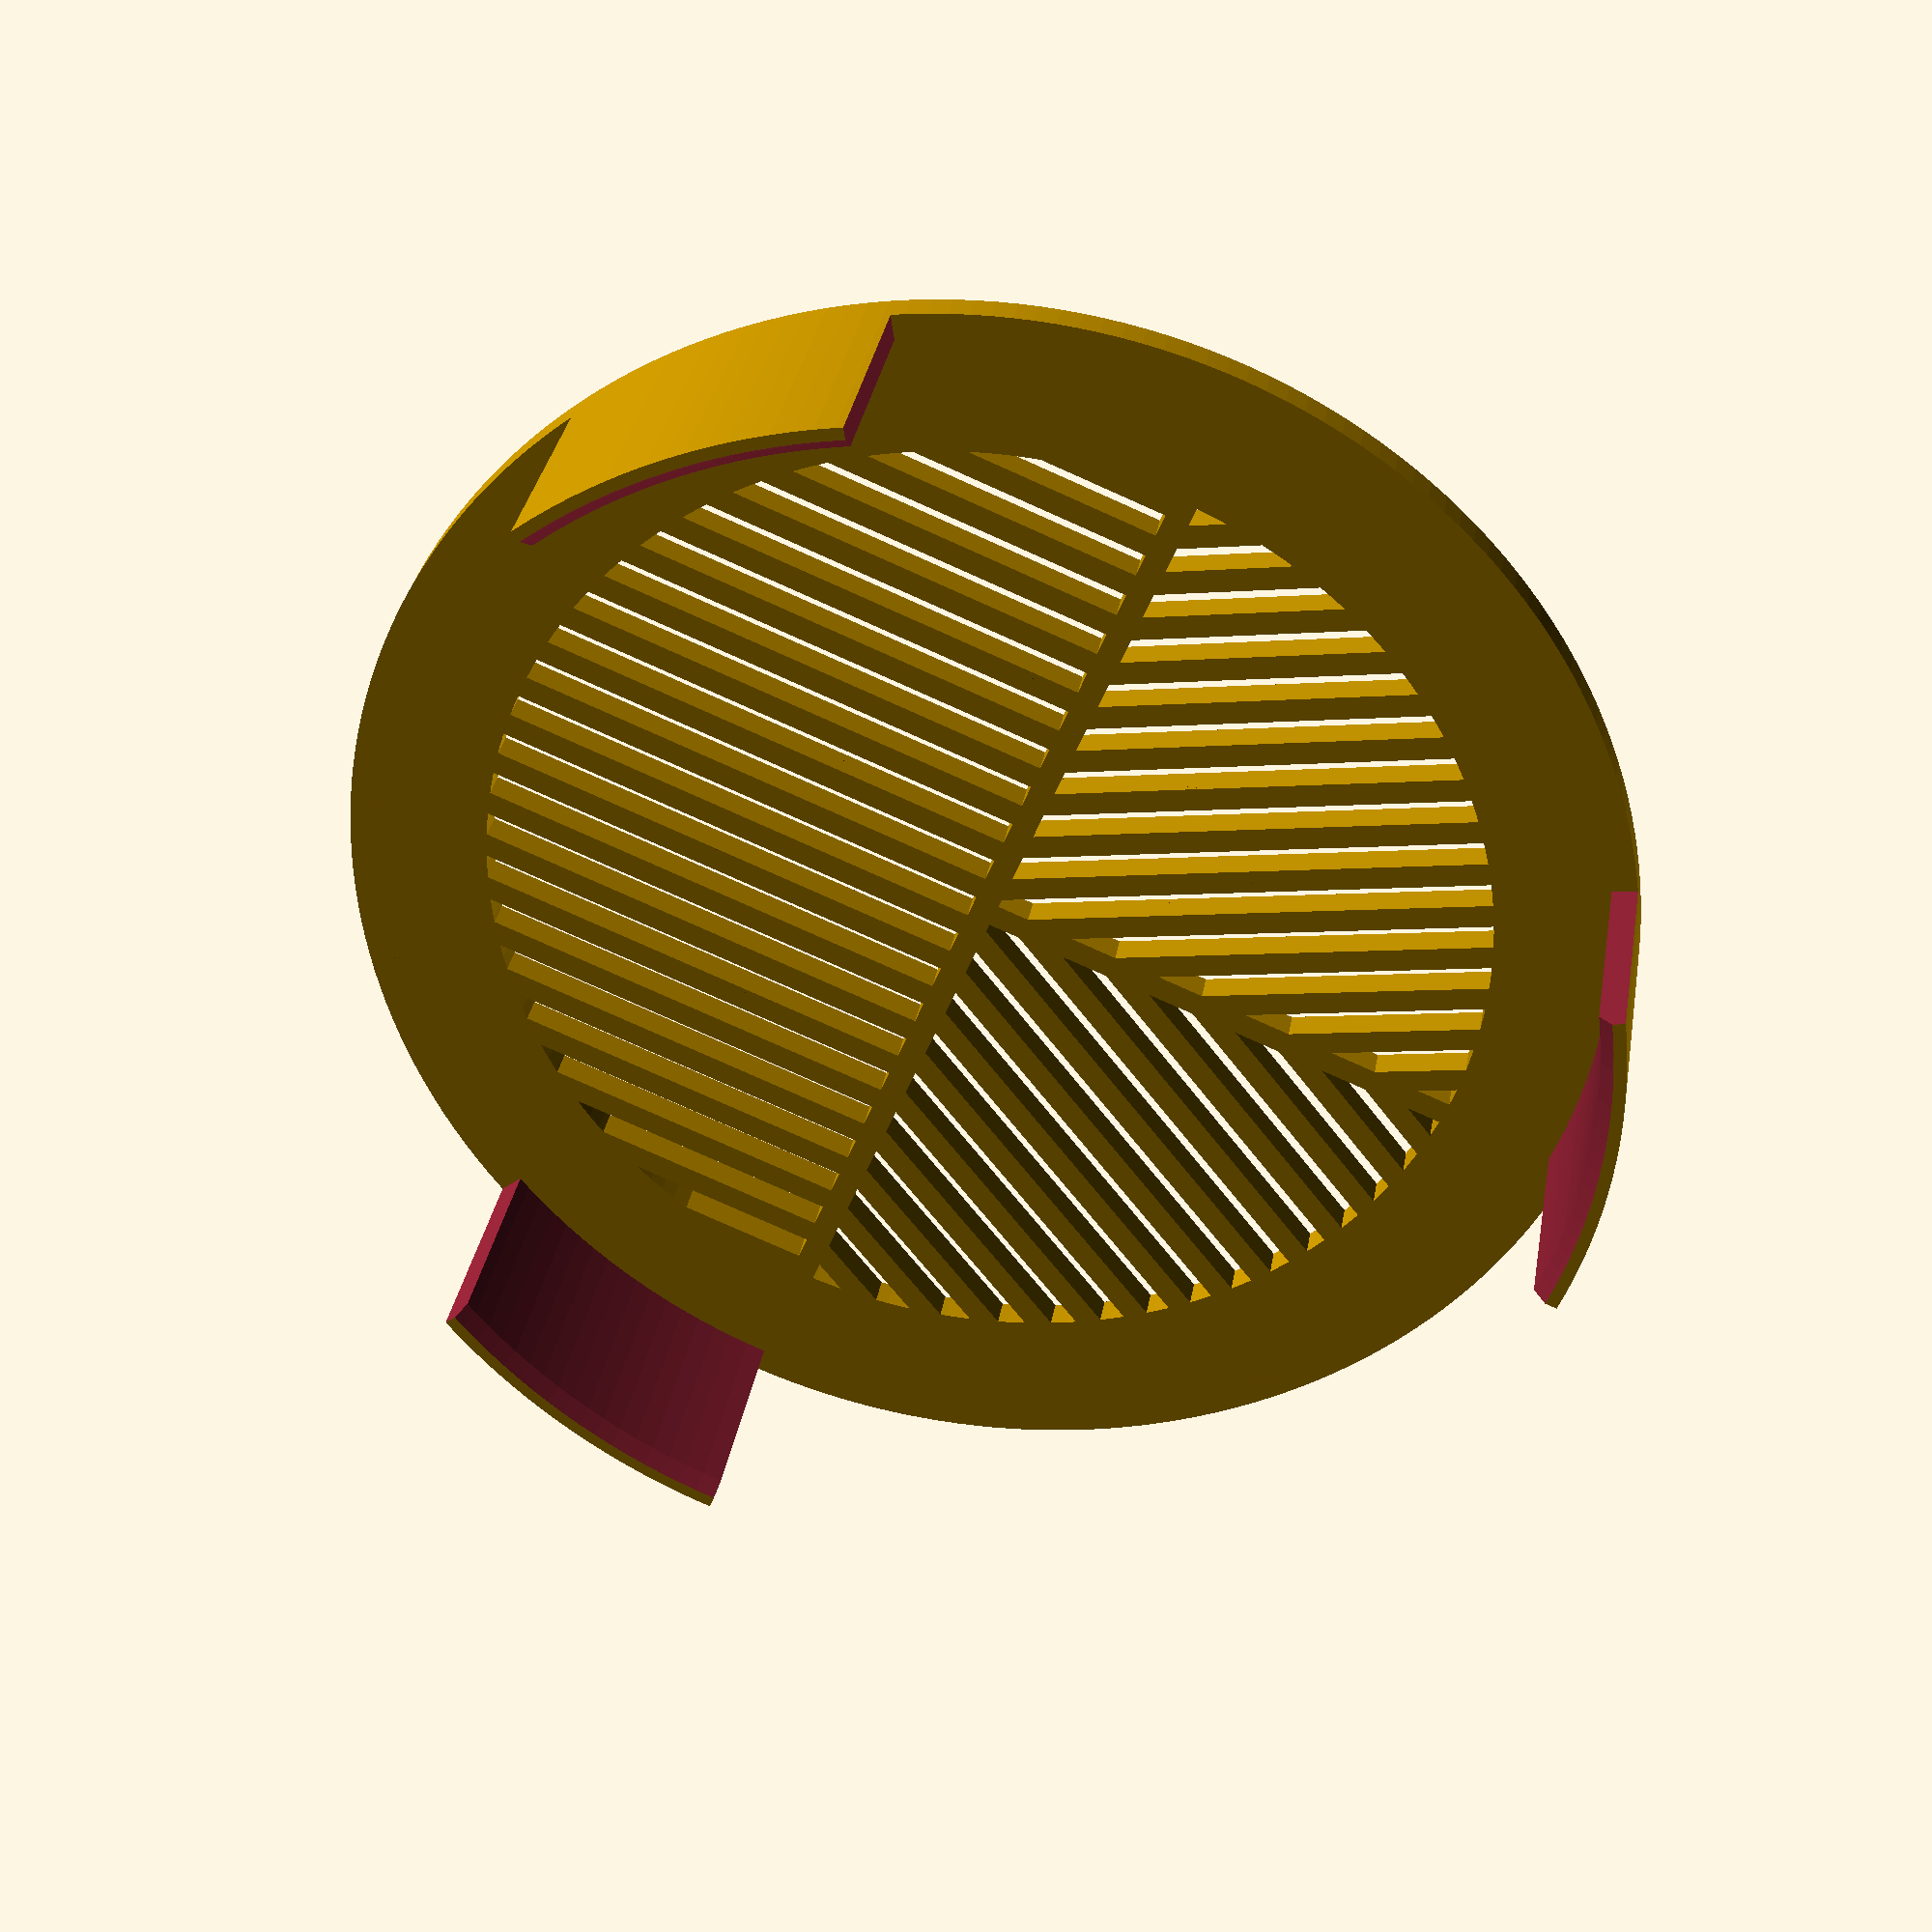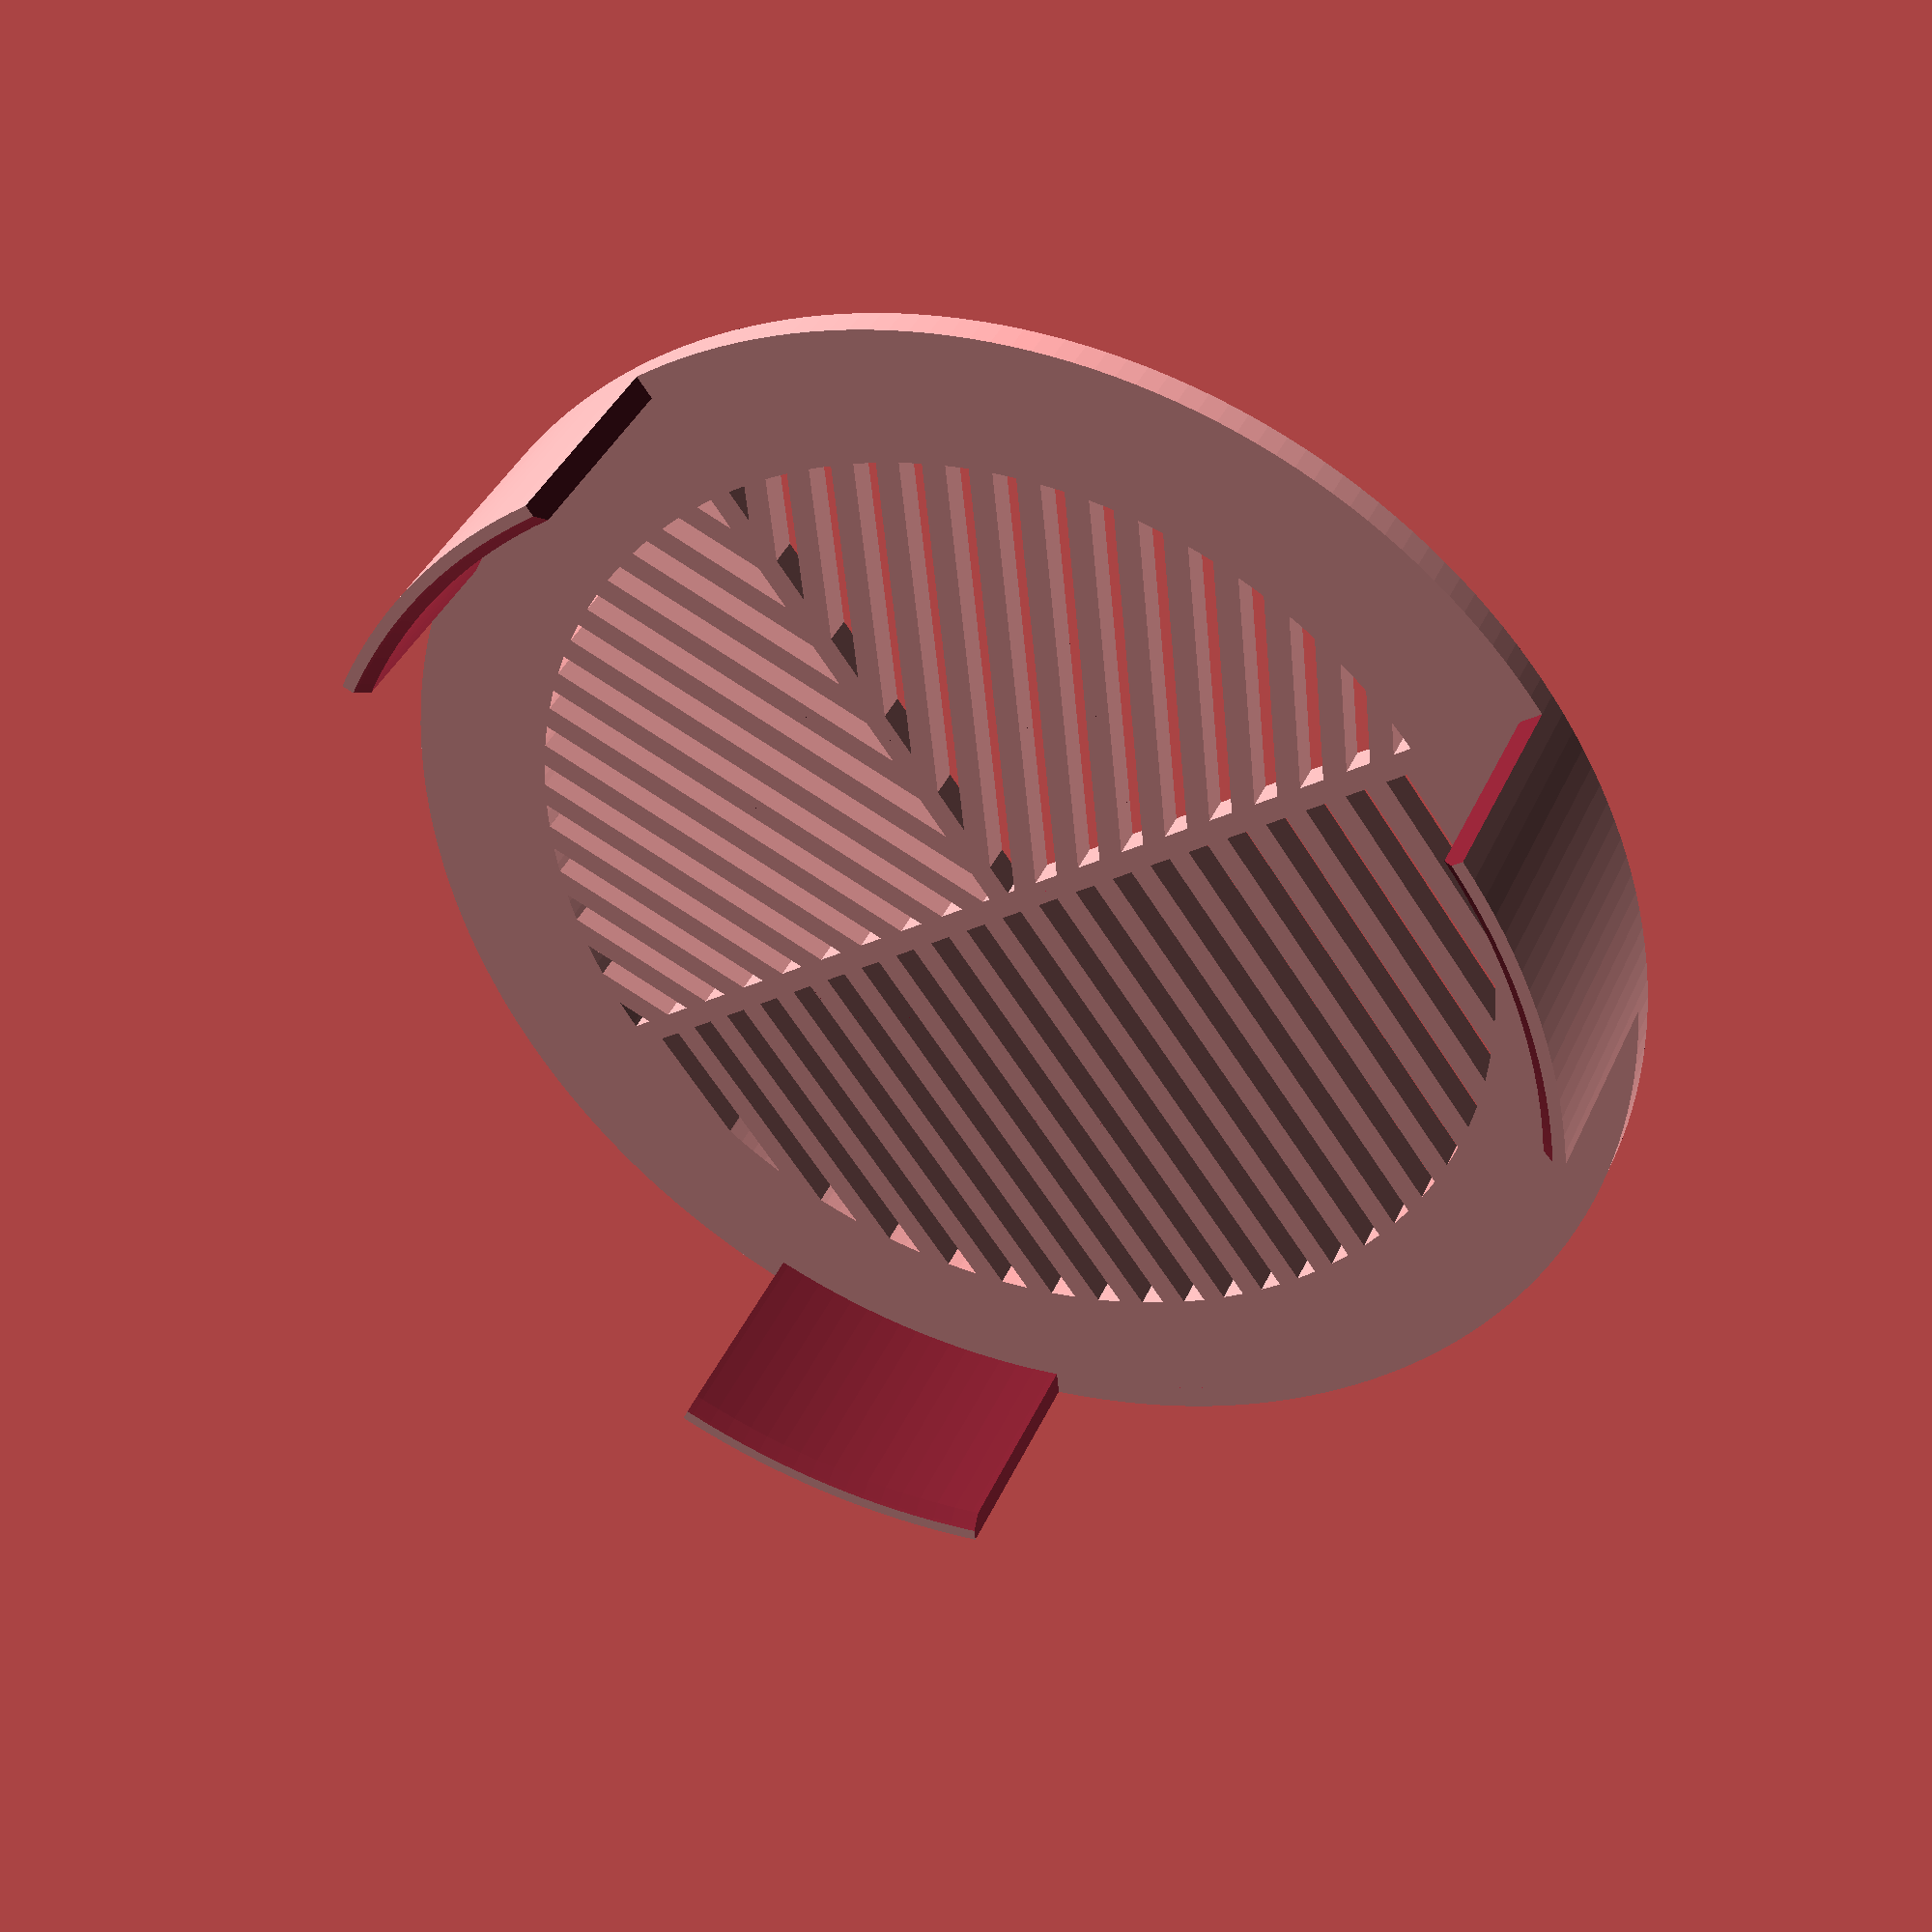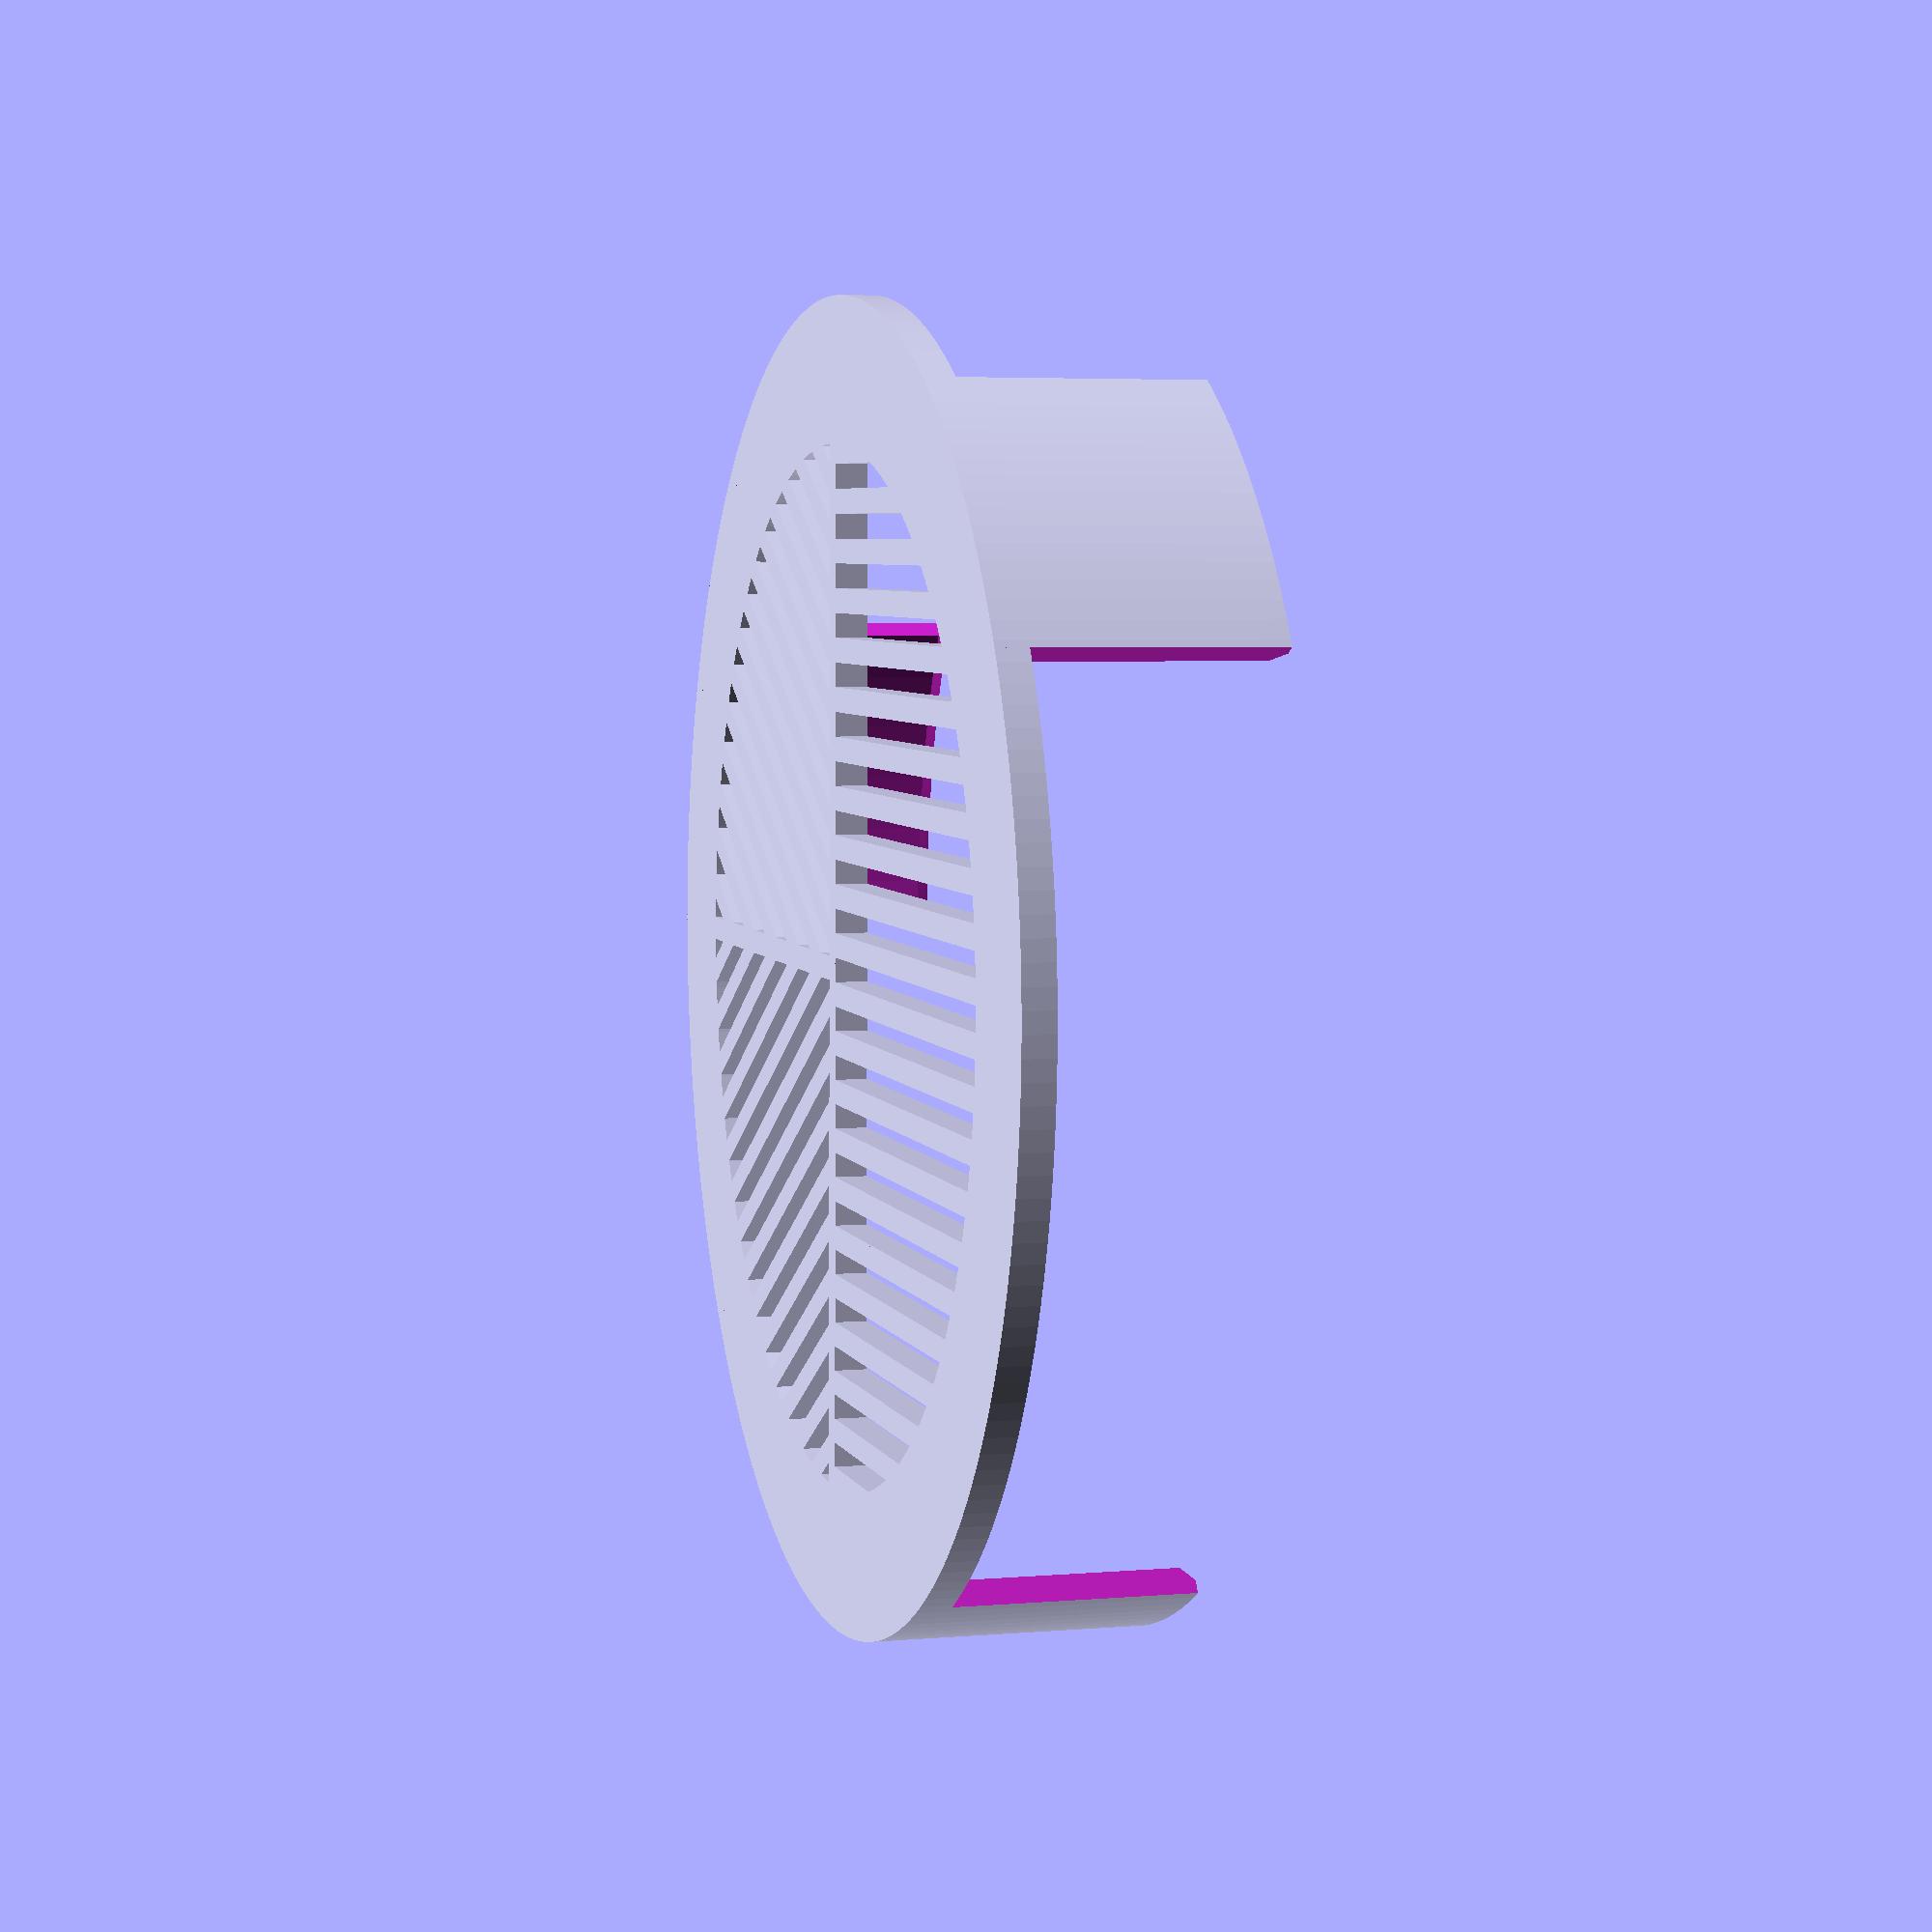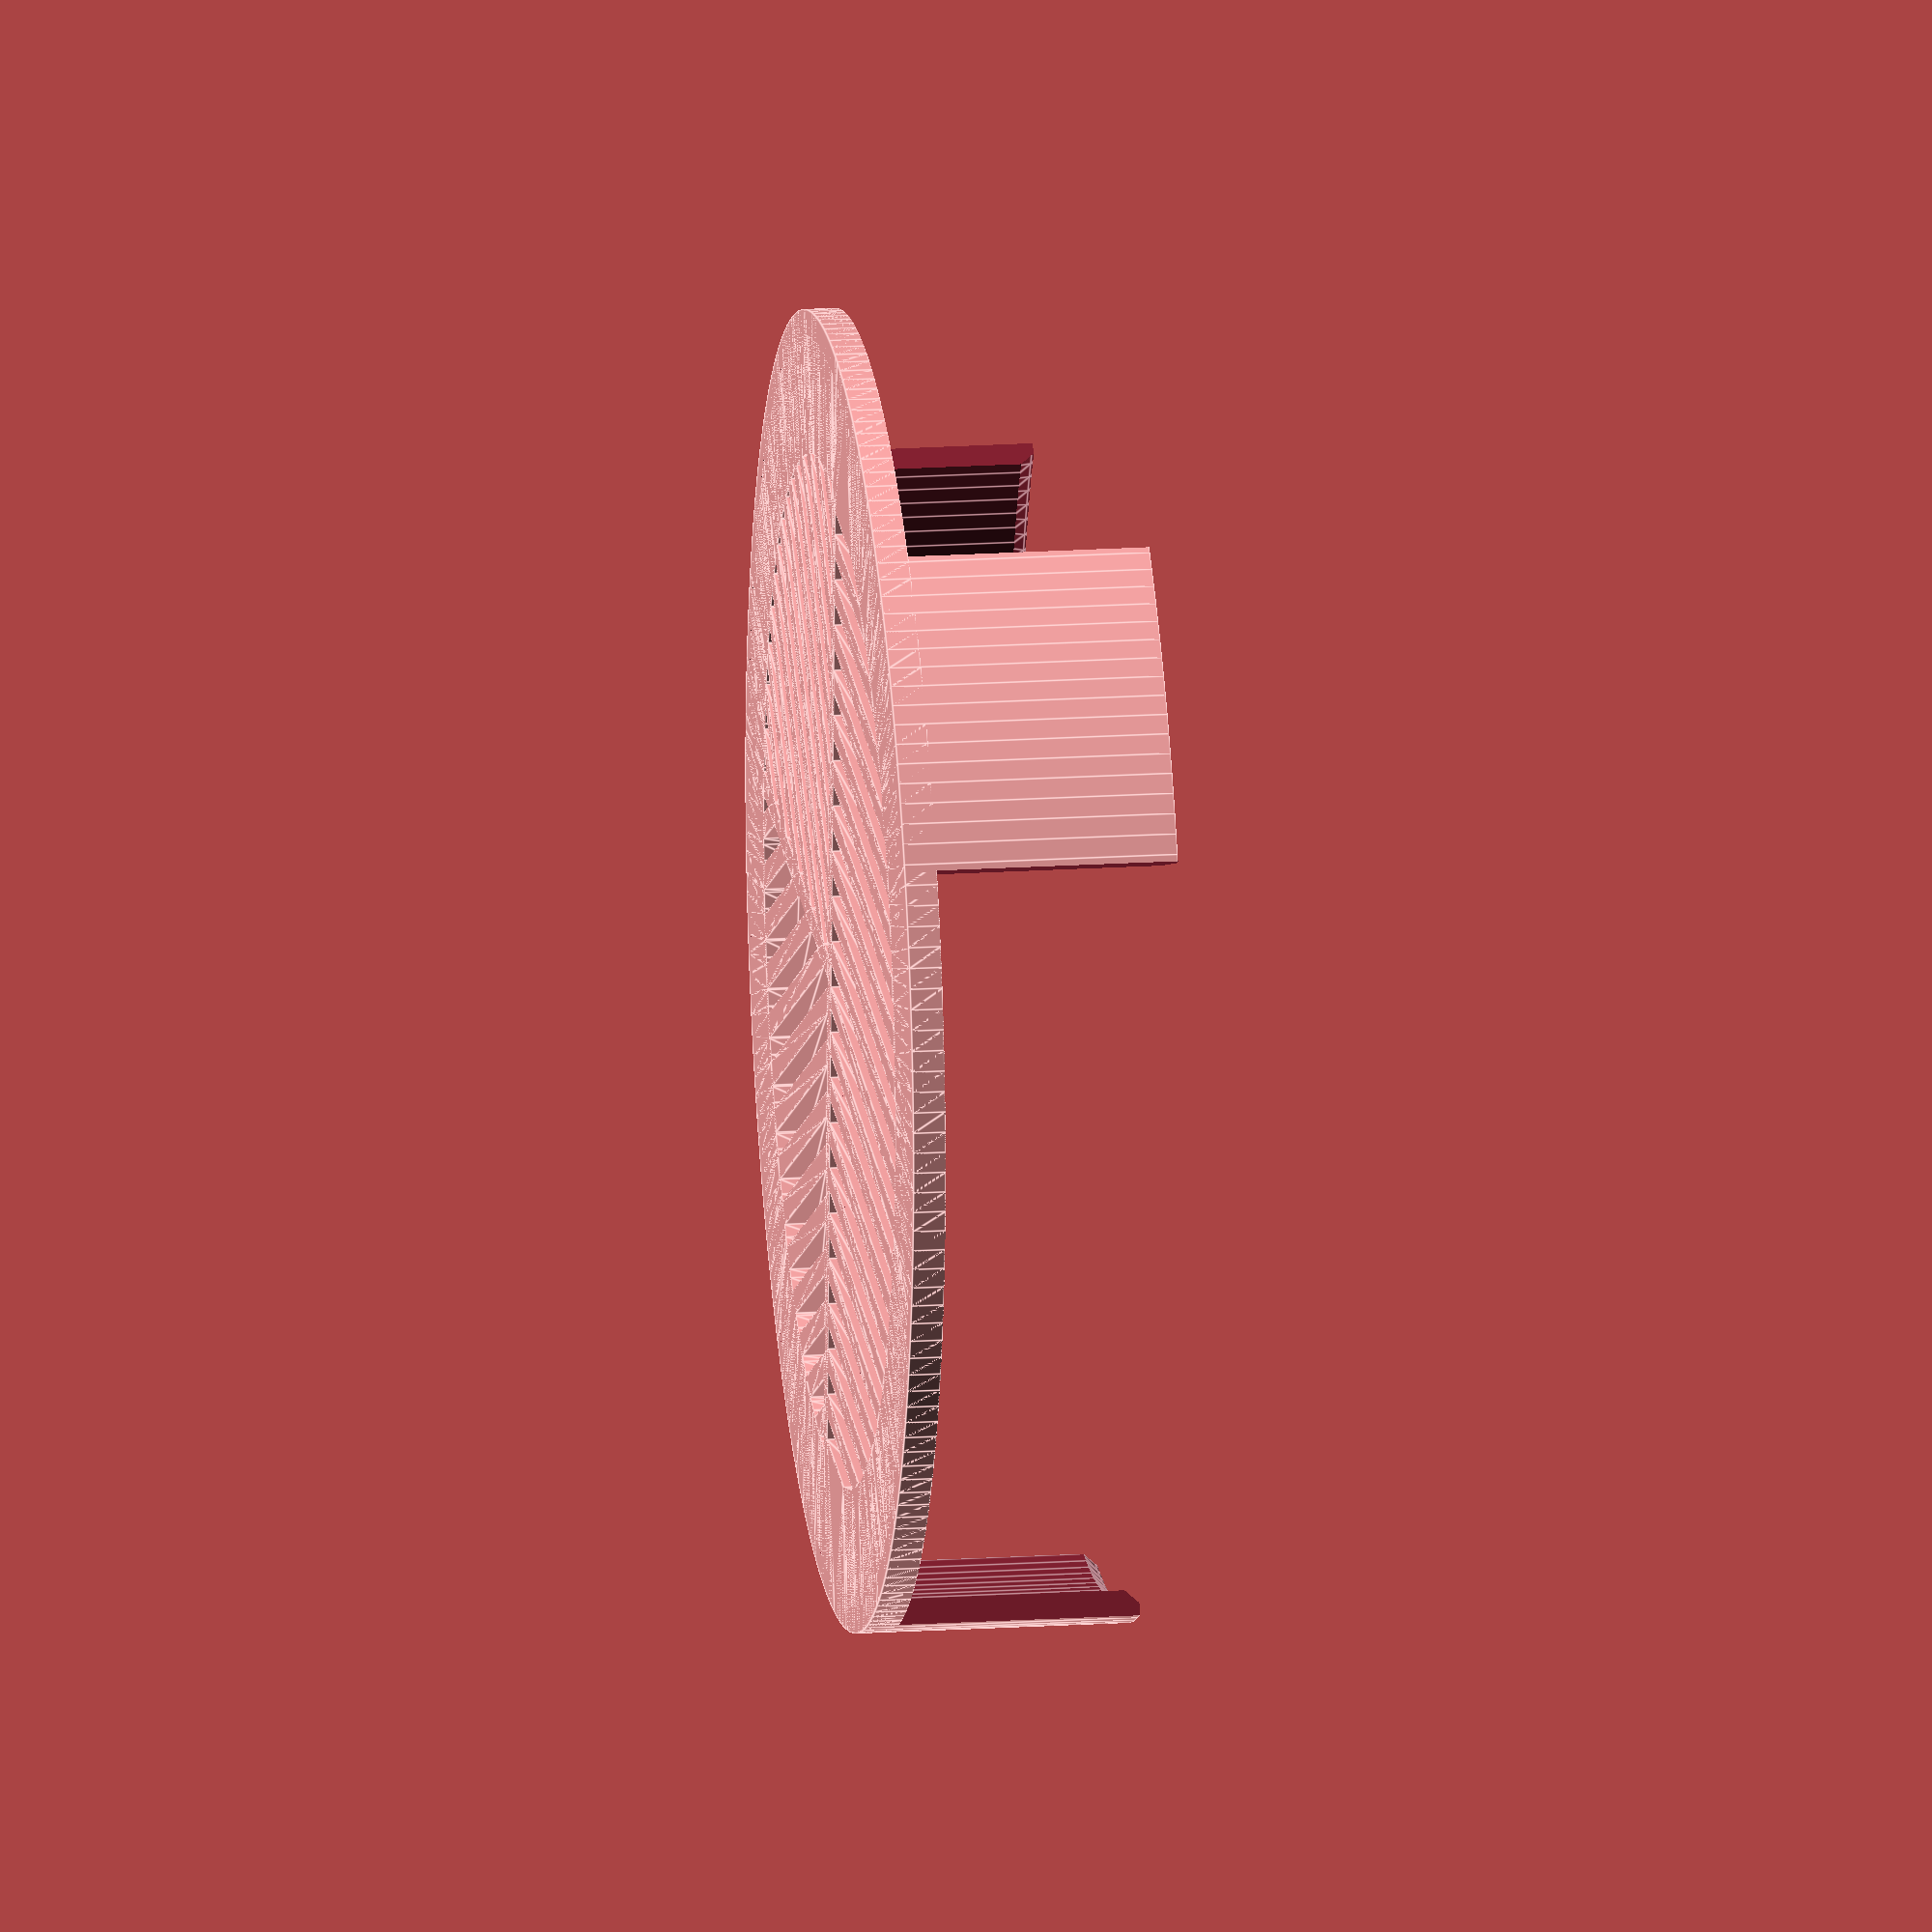
<openscad>
/*                                                 -*- c++ -*-
 * A Bahtinov mask generator fo DSLR lenses.
 * Units in mm,
 *
 * Copyright 2013-2018, Brent Burton, Eric Lofgren, Robert Rath
 * License: CC-BY-SA
 *
 * Updated: Brent Burton 2014-06-23
 */
 
/* 
 * Modified by Eric Lofgren 2016-07-18 to add external tabs.
 *
 * This is a modification of brentb's Bahtinov mask generator.
 * See his post for details. I added a way to have tabs extend on the outside
 * of my telescope. The number and size of tabs are parametrized in the scad
 * file. Be sure to specify the outer diameter of your telescope to make it
 * fit--the tabs are added beyond the specified diameter.
 * A pull-handle is not necessary and would make printing very difficult,
 * so I just commented it out.
 */
 
/*
 * Modified by Robert Rath 2018-03-12 to
 * 
 * a) Tabulated dimensions to suit a variety of DSLR Lenses.
 * b) Added chamfers to tabs.
 * c) Corrected the maths to allow arbitrary tab thickness.
 *
 * This modification extends Eric Lofgren's modifications to Brent Burton's
 * original Bahtinov mask generator specifically targeting a collection of
 * DSLR lenses rather than a single lens.
 * 
 * A table of lenses and their attributes is the source for mask creation.
 * Simply uncomment the lens you wish to create a mask for or add new
 * lenses to the table as per the layout in the SCAD file.
 *
 * Updated : Robert Rath 2018-03-12 : Added Sigma Sport 150-600mm
 *
 * Please let me know if you add new lenses and I will update this file.
 */

// List of Available Lenses
sigmaArt50mm                = 0;
canon100mmF28L              = 1;
canon70to20mmF28L2          = 2;
sigmaSport150to600mm        = 3;
optex6InchExternalFit       = 4;
optex6InchInternalFit       = 5;
tamron18to400mm             = 6;

// Uncomment One Lens In the Following Set To Render

//Lens = sigmaArt50mm;
//Lens = canon100mmF28L;
//Lens = canon70to20mmF28L2;
//Lens = sigmaSport150to600mm;
//Lens = optex6InchExternalFit;
//Lens = optex6InchInternalFit;
Lens = tamron18to400mm;

// Attributes Index 
outerDiameterIndex           = 0; // The physical diameter of the lens.
apertureIndex                = 1; // The aperture diameter at the lens extremity.
gapIndex                     = 2; // The width of the gaps and the bars.
ringHeightIndex              = 3; // The height of the retaining ring. 
ringThicknessIndex           = 4; // The thickness of the retaining ring.

// Lens Details                [diameter, aperture, slot, height, ring]
sigmaArt50mmDetails          = [85.3,     74.0,     0.5,  15.0,   1.6 ];
canon100mmF28LDetails        = [76.7,     50.0,     0.5,  15.0,   1.6 ];
canon70to20mmF28L2Details    = [87.9,     76.0,     1.0,  15.0,   1.6 ];
sigmaSport150to600mmDetails  = [117.9,    96.0,     1.5,  15.0,   1.6 ];
optex6InchExternalFitDetails = [183.8,    170.0,    3.0,  32.0,   2.0 ];
optex6InchInternalFitDetails = [167.8,    160.0,    3.0,  15.0,   2.0 ];
tamron18to400mmDetails       = [79.1,     64.0,     1.5,  15.0,   1.6 ]; // Provided by Lucas Di Pentima, https://www.thingiverse.com/ldipenti/about

// Collection Of All Lenses (must match Lens Details entries)
Lenses = [sigmaArt50mmDetails,
          canon100mmF28LDetails,
          canon70to20mmF28L2Details,
          sigmaSport150to600mmDetails,
          optex6InchExternalFitDetails,
          optex6InchInternalFitDetails,
          tamron18to400mmDetails];

// Interfere with the lens diameter in order to grip the lens.
ringTabInterference = 0.5;

// The diameter of the secondary mirror holder. If no secondary then set to 0.
centerHoleDiameter = 0;

// The number of ring pieces.
ringPieces = 3; 

// The angle of the three pieces in the retaining ring. Use (360/ringPieces) for a solid ring.
ringPiece = 30;

// The Rotation of he retaining ring pieces with respect to the mask (in degrees).
ringRotation = 0;

// Assign lens attributes
outerDiameter = Lenses[Lens][outerDiameterIndex]-ringTabInterference;
aperture      = Lenses[Lens][apertureIndex];
gap           = Lenses[Lens][gapIndex];
ringHeight    = Lenses[Lens][ringHeightIndex];
ringThickness = Lenses[Lens][ringThicknessIndex];

/* create a series of bars covering roughly one half of the
 * scope aperture. Located in the +X side.
 */
module bars(gap, width, num=5) {
    num = round(num);
    for (i=[-num:num]) {
        translate([width/2,i*2*gap]) square([width,gap], center=true);
    }
}

module bahtinovBars(gap,width) {
    numBars = aperture/2 / gap / 2 -1;
    // +X +Y bars
    intersection() {
        rotate([0,0,30]) bars(gap, width, numBars);
        square([outerDiameter/2, outerDiameter/2], center=false);
    }
    // +X -Y bars
    intersection() {
        rotate([0,0,-30]) bars(gap, width, numBars);
        translate([0,-outerDiameter/2]) square([outerDiameter/2, outerDiameter/2], center=false);
    }
    // -X bars
    rotate([0,0,180]) bars(gap, width, numBars);
}

$fn=200;
module bahtinov2D() {
    width = aperture/2;
    difference() {                          // overall plate minus center hole
        union() {
            difference() {                  // trims the mask to aperture size
                circle(r=aperture/2+1);
                bahtinovBars(gap,width);
            }
            difference() {                  // makes the outer margin
                circle(r=outerDiameter/2+ringThickness);  // Re-written to make the ringThickness independent.
                circle(r=aperture/2);
            }
            // Add horizontal and vertical structural bars:
            square([gap,2*(aperture/2+1)], center=true);
            translate([aperture/4,0]) square([aperture/2+1,gap], center=true);
            // Add center hole margin if needed:
            if (centerHoleDiameter > 0 && centerHoleDiameter < outerDiameter) {
                circle(r=(centerHoleDiameter+gap)/2);
            }
        }
        // subtract center hole if needed
        if (centerHoleDiameter > 0 && centerHoleDiameter < outerDiameter) {
            circle(r=centerHoleDiameter/2+1);
        }
    }
}

module pie_slice(r = 10, deg = 30) {
    degn = (deg % 360 > 0) ? deg % 360 : deg % 360;
    echo(degn);
    difference() {
        circle(r);
        if (degn > 180) intersection_for(a = [0, 180 - degn]) rotate(a) translate([-r, 0, 0]) #square(r * 2);
        else union() for(a = [0, 180 - degn]) rotate(a) translate([-r, 0, 0]) square(r * 2);
    }
}


module retainingring(){
    difference()
    {
        cylinder(h=ringHeight+2,d=outerDiameter+2*ringThickness);
        translate([0,0,-1])cylinder(h=ringHeight+4,d=outerDiameter);
        for(angle=[0:360/ringPieces:359])
        {
            rotate([0,0,angle])
            linear_extrude(height=ringHeight+4)
            pie_slice(r=outerDiameter/2+2*ringThickness,deg=360/ringPieces-ringPiece);    
        }

        // chamfer the leading edges of the clips 
        translate([0,0,ringHeight+(ringThickness/2)+(outerDiameter-sqrt(10*sqrt(2)))/2])
        {
            sphere(sqrt(2*((ringThickness/2)+(outerDiameter-sqrt(10*sqrt(2)))/2)*((ringThickness/2)+(outerDiameter-sqrt(10*sqrt(2)))/2)));
        }    
    }
}

union() {
    linear_extrude(height=2) bahtinov2D();
    // add a little handle //Eric removed so it would print easier
    // translate([outerDiameter/2-gap,0,0]) cylinder(r=gap/2, h=12);
    
    //add a retaining ring
    rotate([0,0,ringRotation]) retainingring();
}

</openscad>
<views>
elev=327.4 azim=22.2 roll=9.4 proj=p view=solid
elev=321.0 azim=234.2 roll=22.2 proj=p view=solid
elev=175.6 azim=179.3 roll=285.8 proj=p view=solid
elev=162.1 azim=176.4 roll=277.3 proj=o view=edges
</views>
